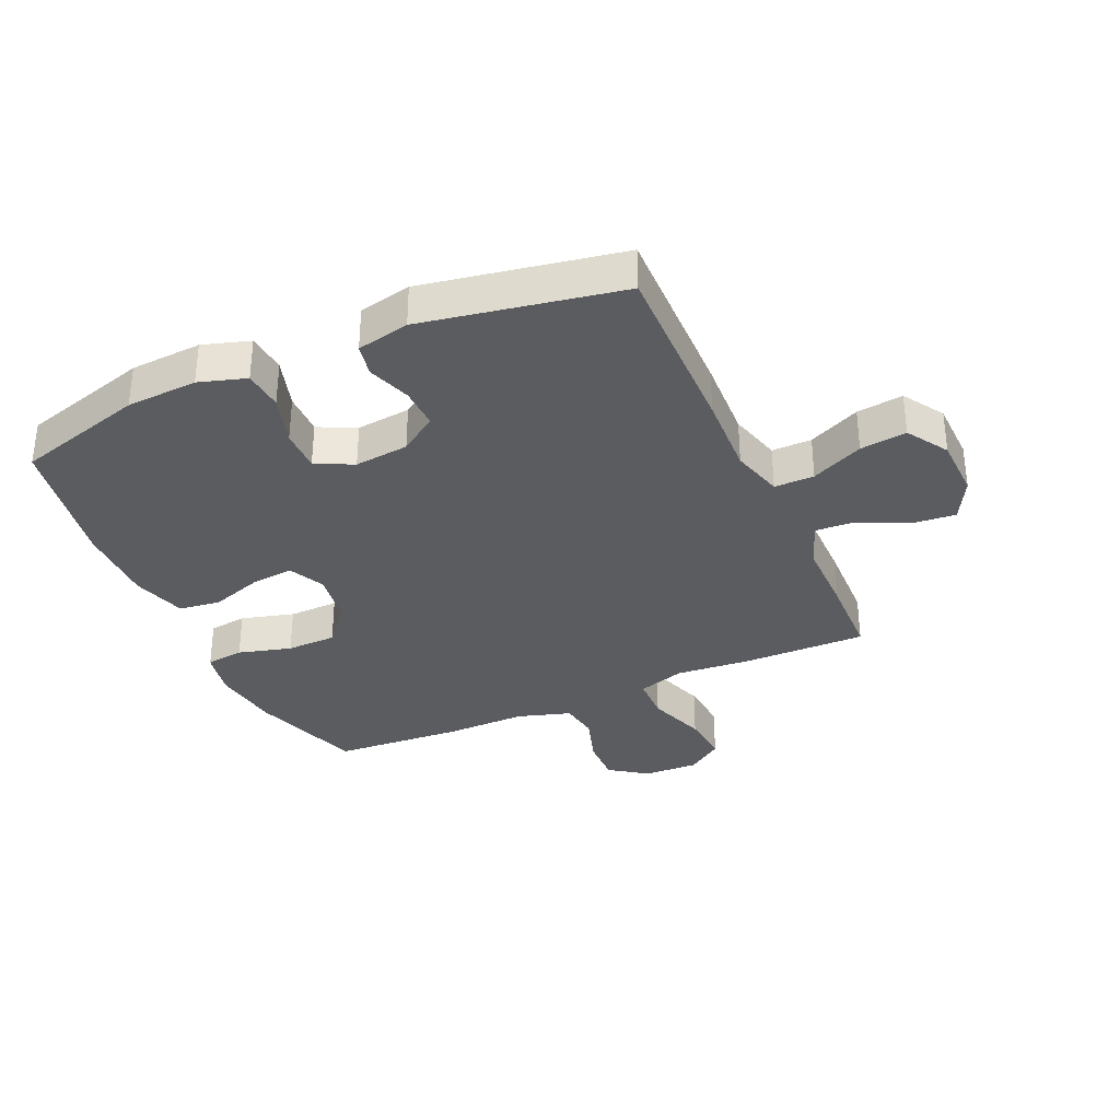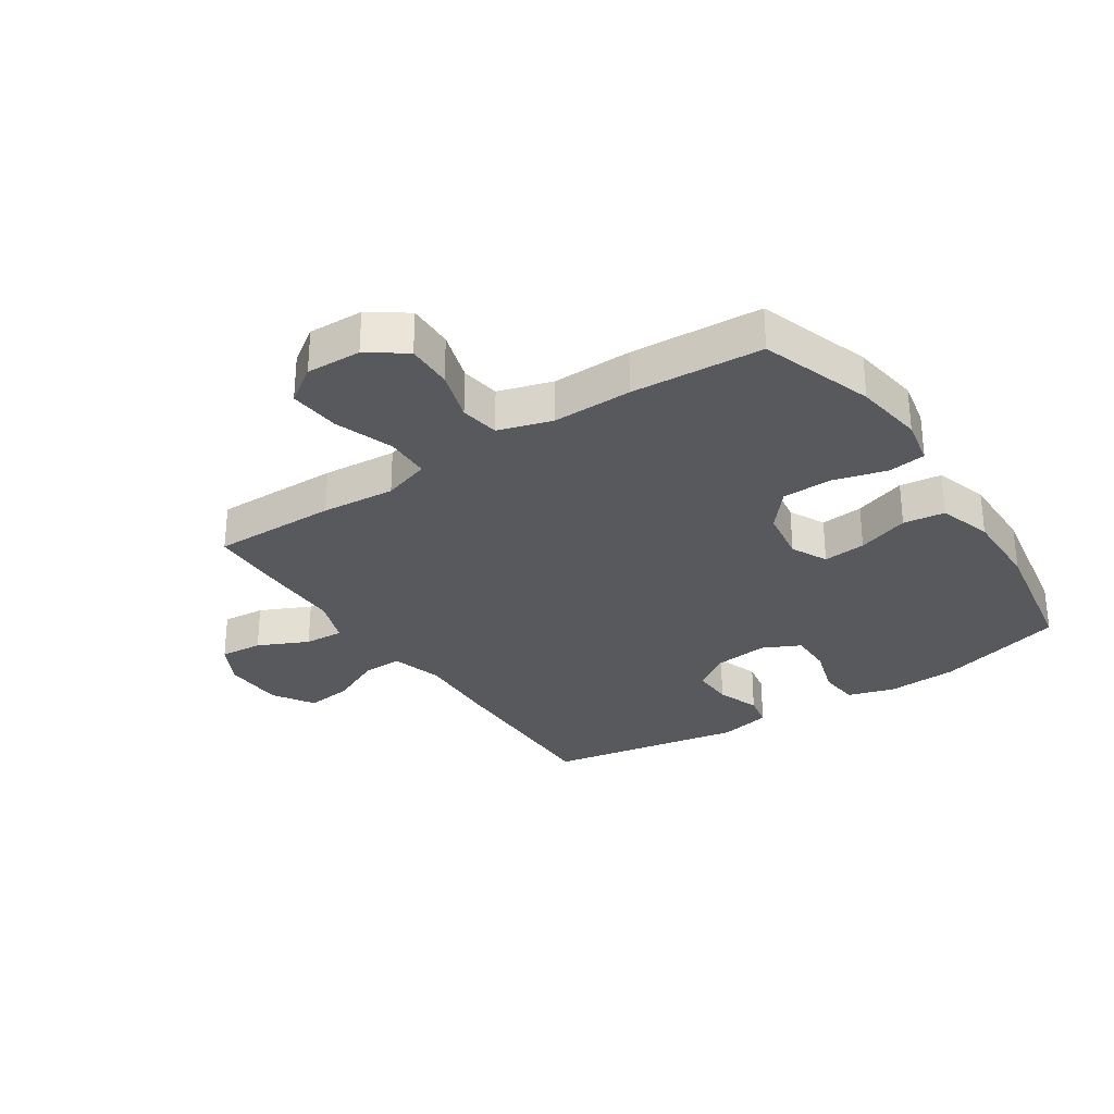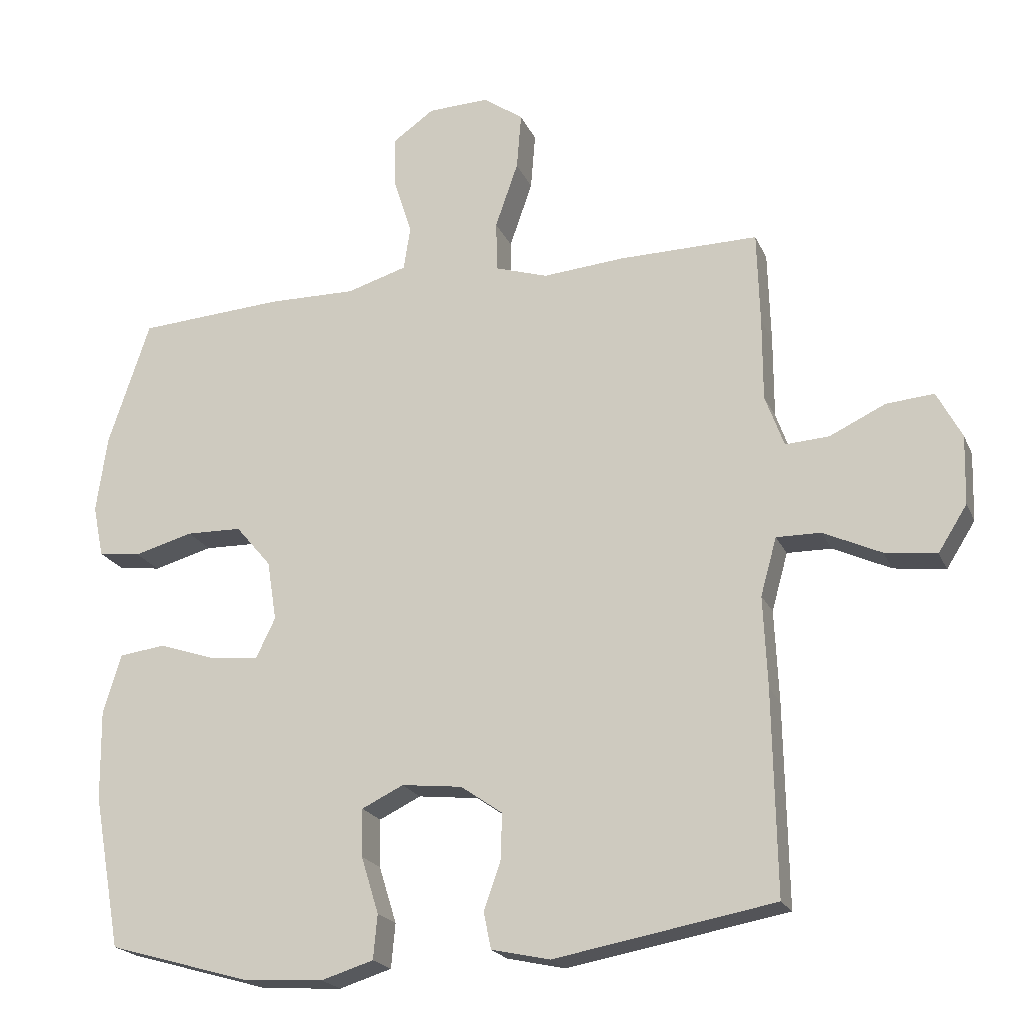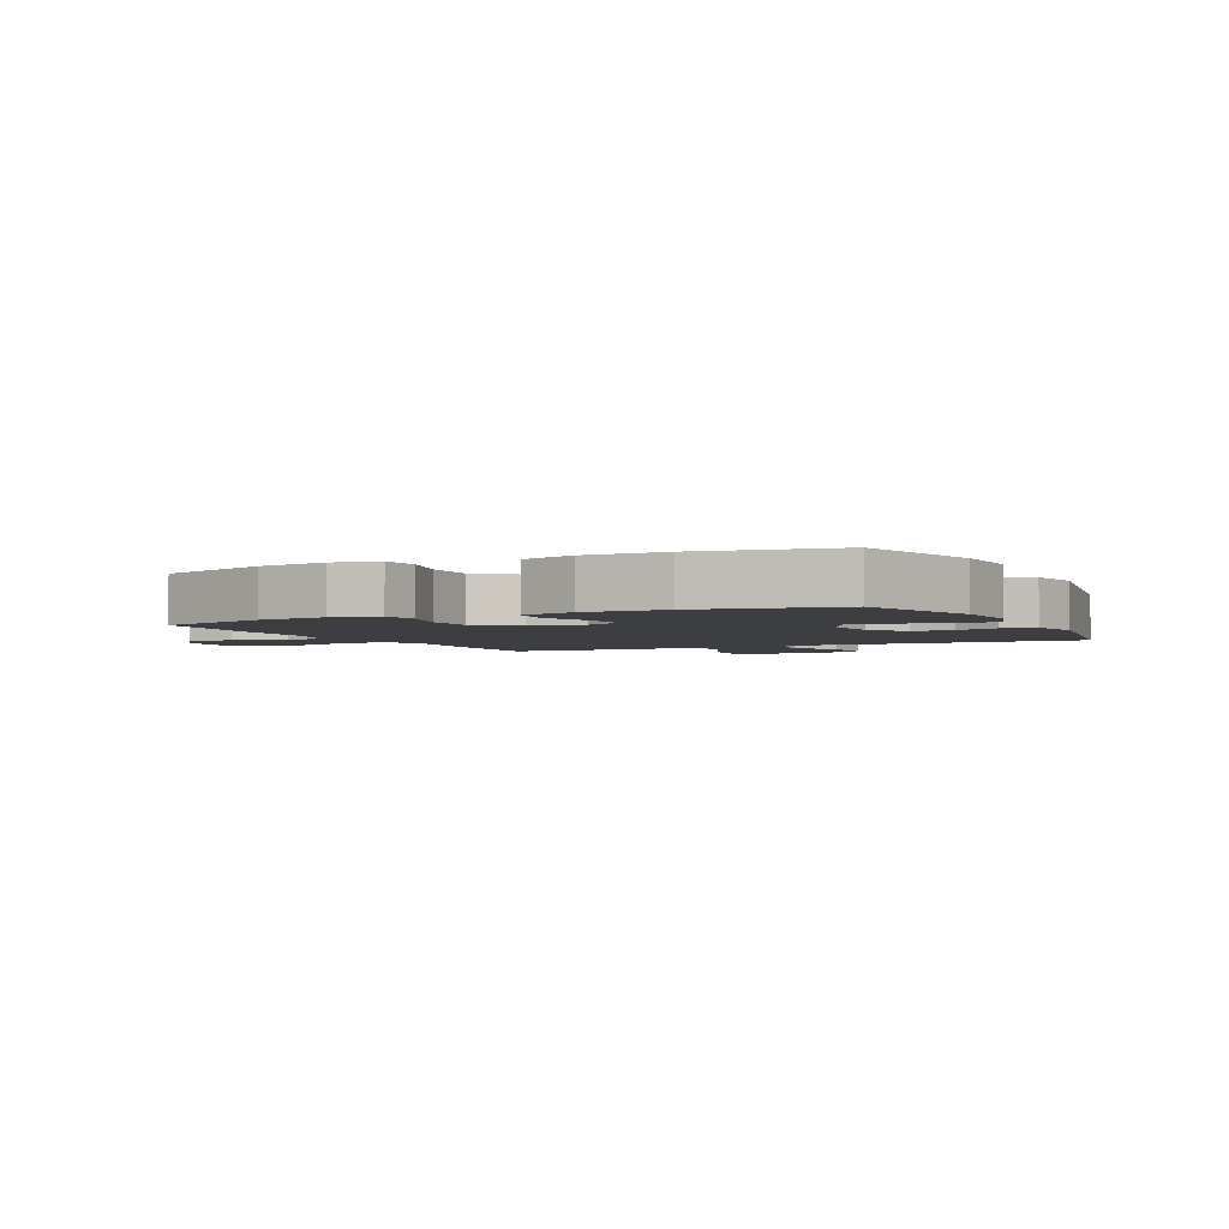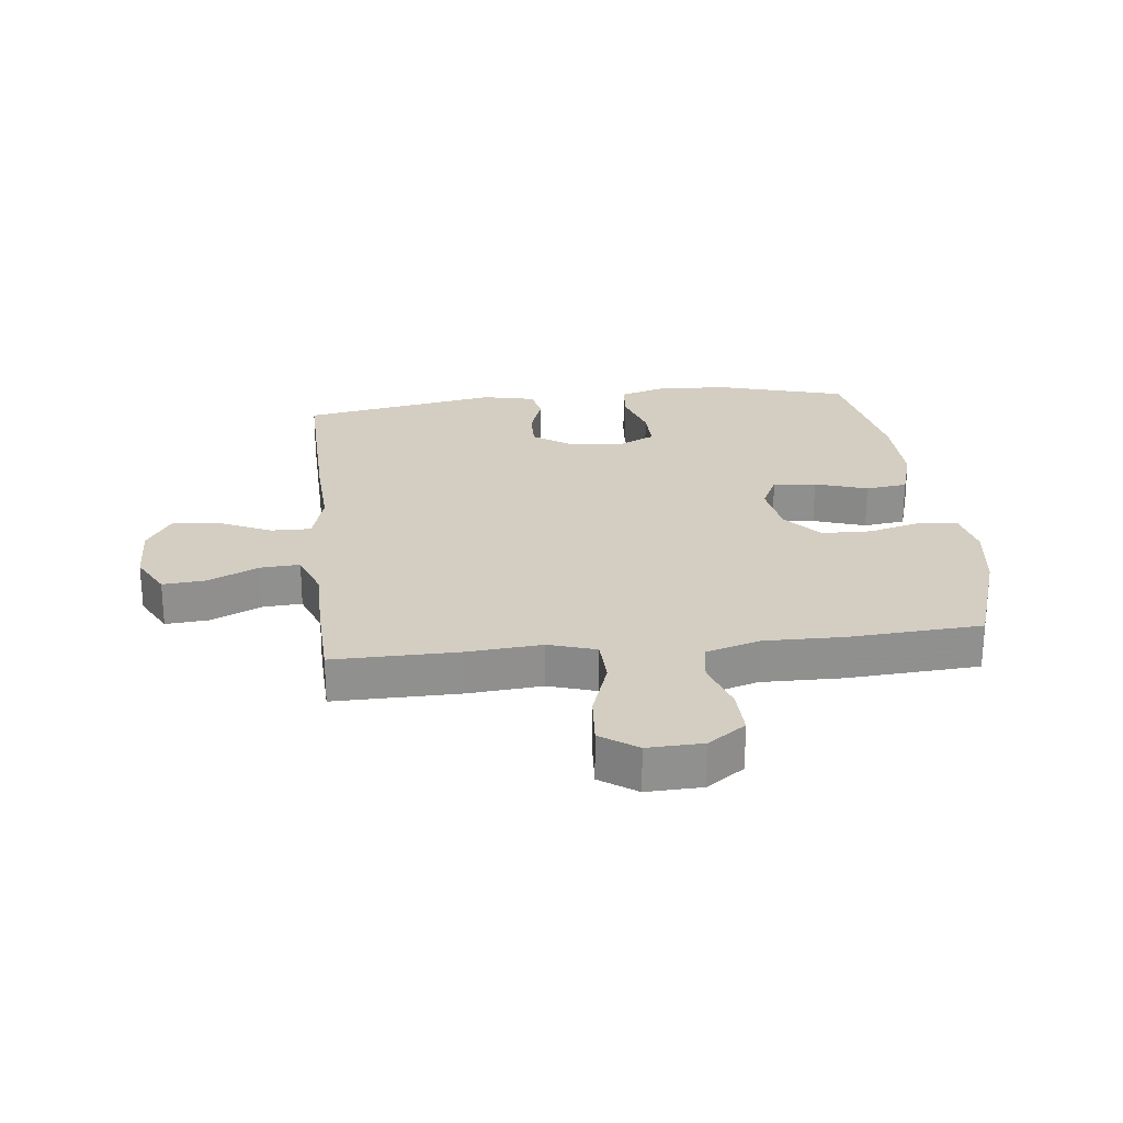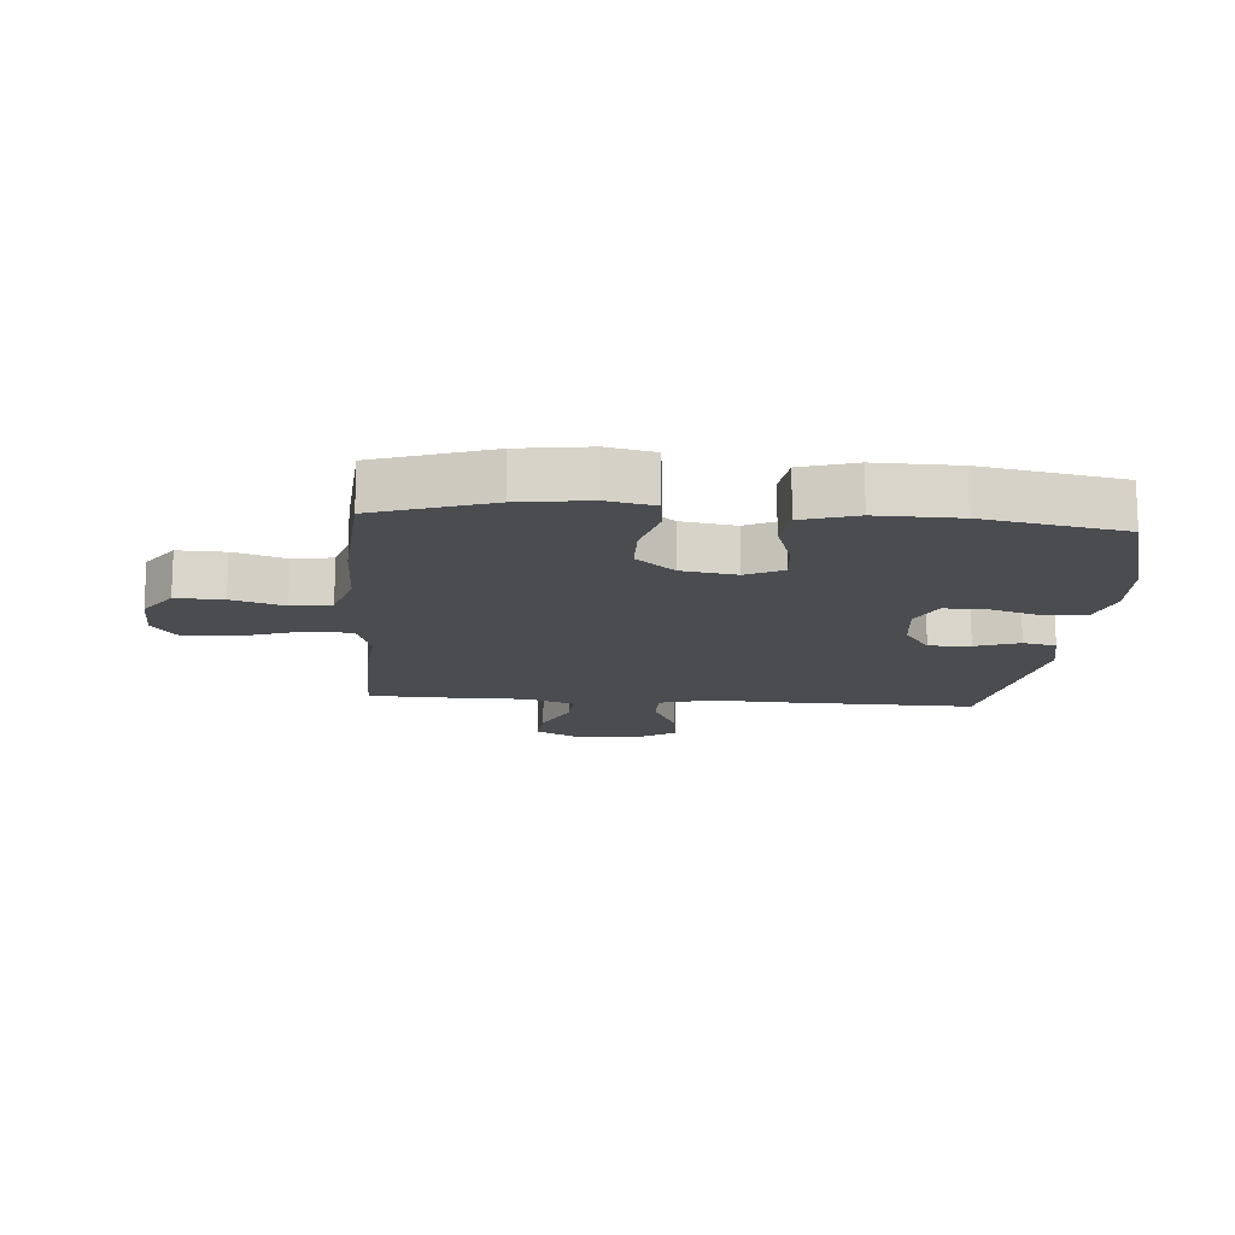
<metadata>
{"format":"obj","ext":"obj","renderer":"f3d","projection":"perspective","resolution":1024,"background":"white","views":[{"elev":-33.6,"azim":-156.0,"up":"+Y"},{"elev":-29.8,"azim":33.7,"up":"+Y"},{"elev":-20.7,"azim":-161.2,"up":"+Z"},{"elev":-3.1,"azim":116.0,"up":"+Y"},{"elev":24.9,"azim":-6.5,"up":"+Y"},{"elev":-15.0,"azim":85.5,"up":"+Y"}]}
</metadata>
<code>
v -0.5 0.07 -0.5
v -0.495 0.07 -0.2
v -0.489 0.07 -0.064
v -0.513 0.07 0.022
v -0.579 0.07 0.021
v -0.665 0.07 -0.019
v -0.742 0.07 -0.029
v -0.785 0.07 0.039
v -0.788 0.07 0.141
v -0.751 0.07 0.211
v -0.68 0.07 0.205
v -0.597 0.07 0.166
v -0.532 0.07 0.162
v -0.504 0.07 0.239
v -0.504 0.07 0.362
v -0.5 0.07 0.5
v -0.293 0.07 0.498
v -0.171 0.07 0.488
v -0.093 0.07 0.513
v -0.091 0.07 0.588
v -0.125 0.07 0.686
v -0.132 0.07 0.771
v -0.072 0.07 0.813
v 0.019 0.07 0.81
v 0.081 0.07 0.766
v 0.079 0.07 0.689
v 0.052 0.07 0.604
v 0.062 0.07 0.539
v 0.151 0.07 0.512
v 0.283 0.07 0.514
v 0.5 0.07 0.5
v 0.562 0.07 0.313
v 0.578 0.07 0.198
v 0.562 0.07 0.121
v 0.499 0.07 0.113
v 0.411 0.07 0.137
v 0.328 0.07 0.135
v 0.275 0.07 0.072
v 0.261 0.07 -0.017
v 0.29 0.07 -0.077
v 0.361 0.07 -0.07
v 0.447 0.07 -0.041
v 0.516 0.07 -0.05
v 0.543 0.07 -0.139
v 0.541 0.07 -0.273
v 0.5 0.07 -0.5
v 0.287 0.07 -0.561
v 0.169 0.07 -0.568
v 0.091 0.07 -0.544
v 0.085 0.07 -0.478
v 0.111 0.07 -0.394
v 0.112 0.07 -0.323
v 0.05 0.07 -0.293
v -0.04 0.07 -0.303
v -0.102 0.07 -0.346
v -0.1 0.07 -0.414
v -0.075 0.07 -0.486
v -0.086 0.07 -0.54
v -0.173 0.07 -0.559
v -0.5 0 -0.5
v -0.495 0 -0.2
v -0.489 0 -0.064
v -0.513 0 0.022
v -0.579 0 0.021
v -0.665 0 -0.019
v -0.742 0 -0.029
v -0.785 0 0.039
v -0.788 0 0.141
v -0.751 0 0.211
v -0.68 0 0.205
v -0.597 0 0.166
v -0.532 0 0.162
v -0.504 0 0.239
v -0.504 0 0.362
v -0.5 0 0.5
v -0.293 0 0.498
v -0.171 0 0.488
v -0.093 0 0.513
v -0.091 0 0.588
v -0.125 0 0.686
v -0.132 0 0.771
v -0.072 0 0.813
v 0.019 0 0.81
v 0.081 0 0.766
v 0.079 0 0.689
v 0.052 0 0.604
v 0.062 0 0.539
v 0.151 0 0.512
v 0.283 0 0.514
v 0.5 0 0.5
v 0.562 0 0.313
v 0.578 0 0.198
v 0.562 0 0.121
v 0.499 0 0.113
v 0.411 0 0.137
v 0.328 0 0.135
v 0.275 0 0.072
v 0.261 0 -0.017
v 0.29 0 -0.077
v 0.361 0 -0.07
v 0.447 0 -0.041
v 0.516 0 -0.05
v 0.543 0 -0.139
v 0.541 0 -0.273
v 0.5 0 -0.5
v 0.287 0 -0.561
v 0.169 0 -0.568
v 0.091 0 -0.544
v 0.085 0 -0.478
v 0.111 0 -0.394
v 0.112 0 -0.323
v 0.05 0 -0.293
v -0.04 0 -0.303
v -0.102 0 -0.346
v -0.1 0 -0.414
v -0.075 0 -0.486
v -0.086 0 -0.54
v -0.173 0 -0.559
f 56 57 58 59
f 55 56 59 1
f 54 55 1 2
f 53 54 2 3
f 48 49 50 51
f 48 51 52
f 47 48 52
f 46 47 52
f 45 46 52 53
f 41 42 43 44
f 40 41 44 45
f 33 34 35 36
f 33 36 37
f 32 33 37
f 29 30 31 32
f 28 29 32 37
f 24 25 26 27
f 24 27 28
f 23 24 28
f 20 21 22 23
f 19 20 23 28
f 18 19 28 37
f 14 15 16 17
f 13 14 17 18
f 9 10 11 12
f 9 12 13
f 8 9 13
f 5 6 7 8
f 4 5 8 13
f 40 45 53 3
f 13 18 37 38
f 13 38 39
f 13 39 40
f 3 4 13 40
f 118 117 116 115
f 60 118 115 114
f 61 60 114 113
f 62 61 113 112
f 110 109 108 107
f 111 110 107
f 111 107 106
f 111 106 105
f 112 111 105 104
f 103 102 101 100
f 104 103 100 99
f 95 94 93 92
f 96 95 92
f 96 92 91
f 91 90 89 88
f 96 91 88 87
f 86 85 84 83
f 87 86 83
f 87 83 82
f 82 81 80 79
f 87 82 79 78
f 96 87 78 77
f 76 75 74 73
f 77 76 73 72
f 71 70 69 68
f 72 71 68
f 72 68 67
f 67 66 65 64
f 72 67 64 63
f 62 112 104 99
f 97 96 77 72
f 98 97 72
f 99 98 72
f 99 72 63 62
f 1 60 61 2
f 2 61 62 3
f 3 62 63 4
f 4 63 64 5
f 5 64 65 6
f 6 65 66 7
f 7 66 67 8
f 8 67 68 9
f 9 68 69 10
f 10 69 70 11
f 11 70 71 12
f 12 71 72 13
f 13 72 73 14
f 14 73 74 15
f 15 74 75 16
f 16 75 76 17
f 17 76 77 18
f 18 77 78 19
f 19 78 79 20
f 20 79 80 21
f 21 80 81 22
f 22 81 82 23
f 23 82 83 24
f 24 83 84 25
f 25 84 85 26
f 26 85 86 27
f 27 86 87 28
f 28 87 88 29
f 29 88 89 30
f 30 89 90 31
f 31 90 91 32
f 32 91 92 33
f 33 92 93 34
f 34 93 94 35
f 35 94 95 36
f 36 95 96 37
f 37 96 97 38
f 38 97 98 39
f 39 98 99 40
f 40 99 100 41
f 41 100 101 42
f 42 101 102 43
f 43 102 103 44
f 44 103 104 45
f 45 104 105 46
f 46 105 106 47
f 47 106 107 48
f 48 107 108 49
f 49 108 109 50
f 50 109 110 51
f 51 110 111 52
f 52 111 112 53
f 53 112 113 54
f 54 113 114 55
f 55 114 115 56
f 56 115 116 57
f 57 116 117 58
f 58 117 118 59
f 59 118 60 1

</code>
